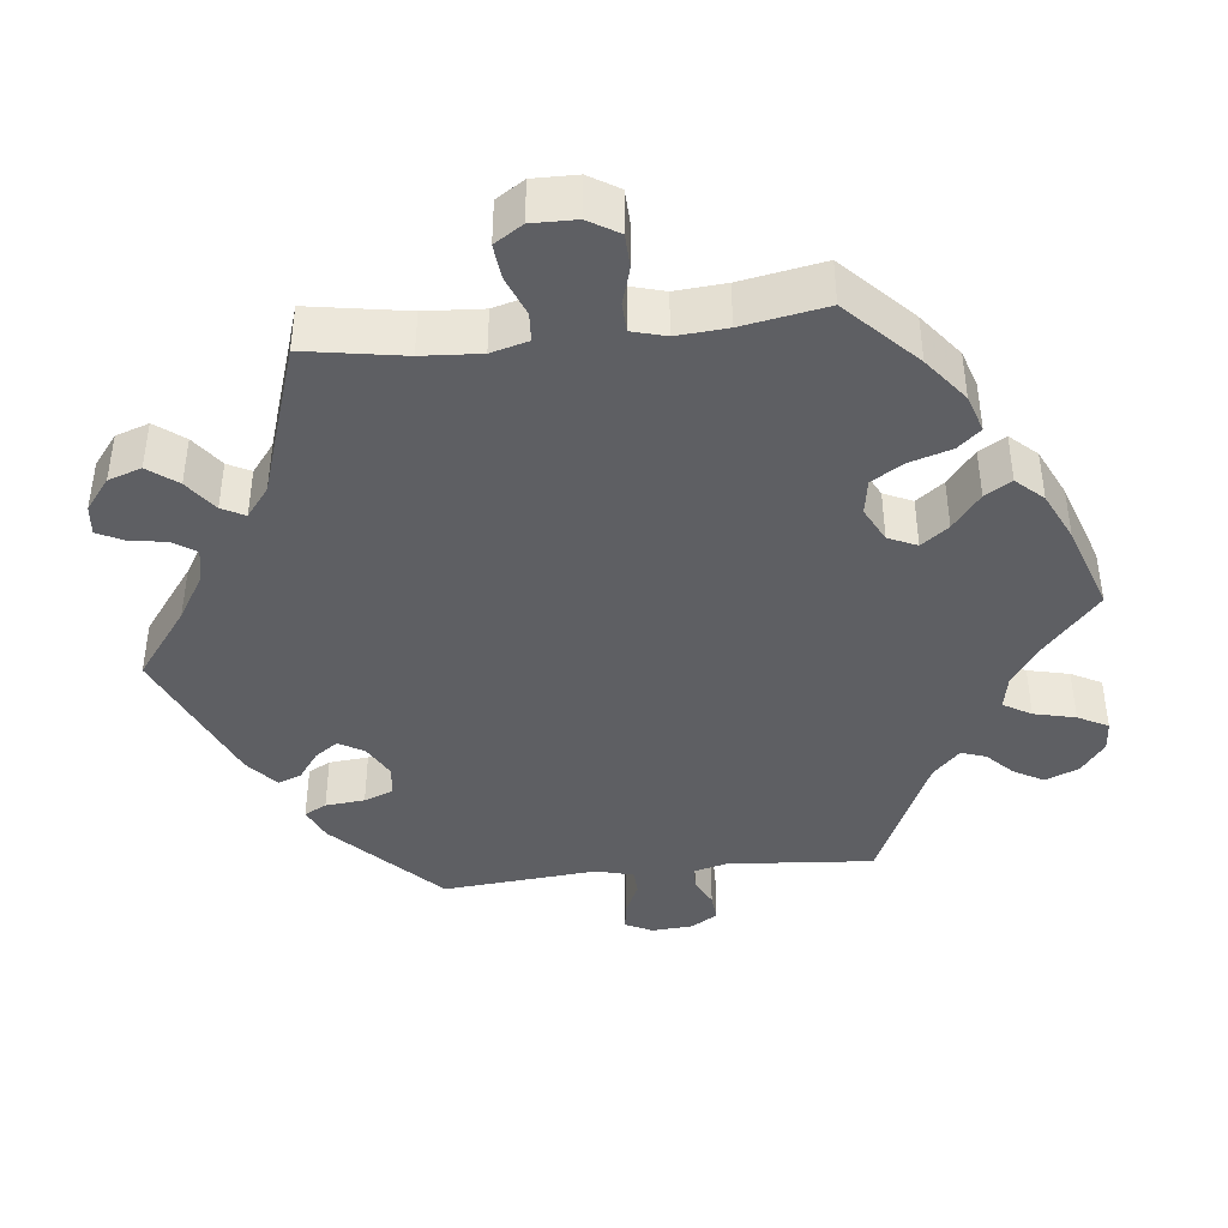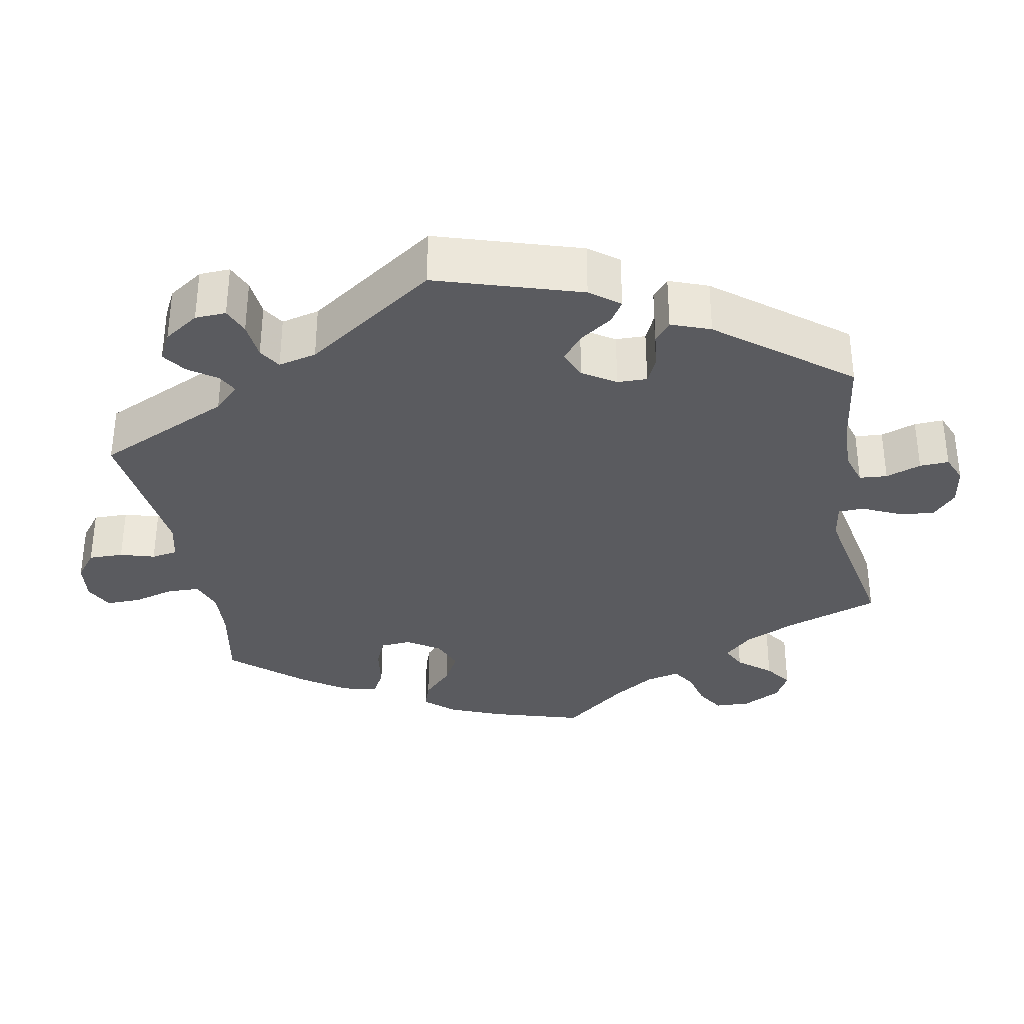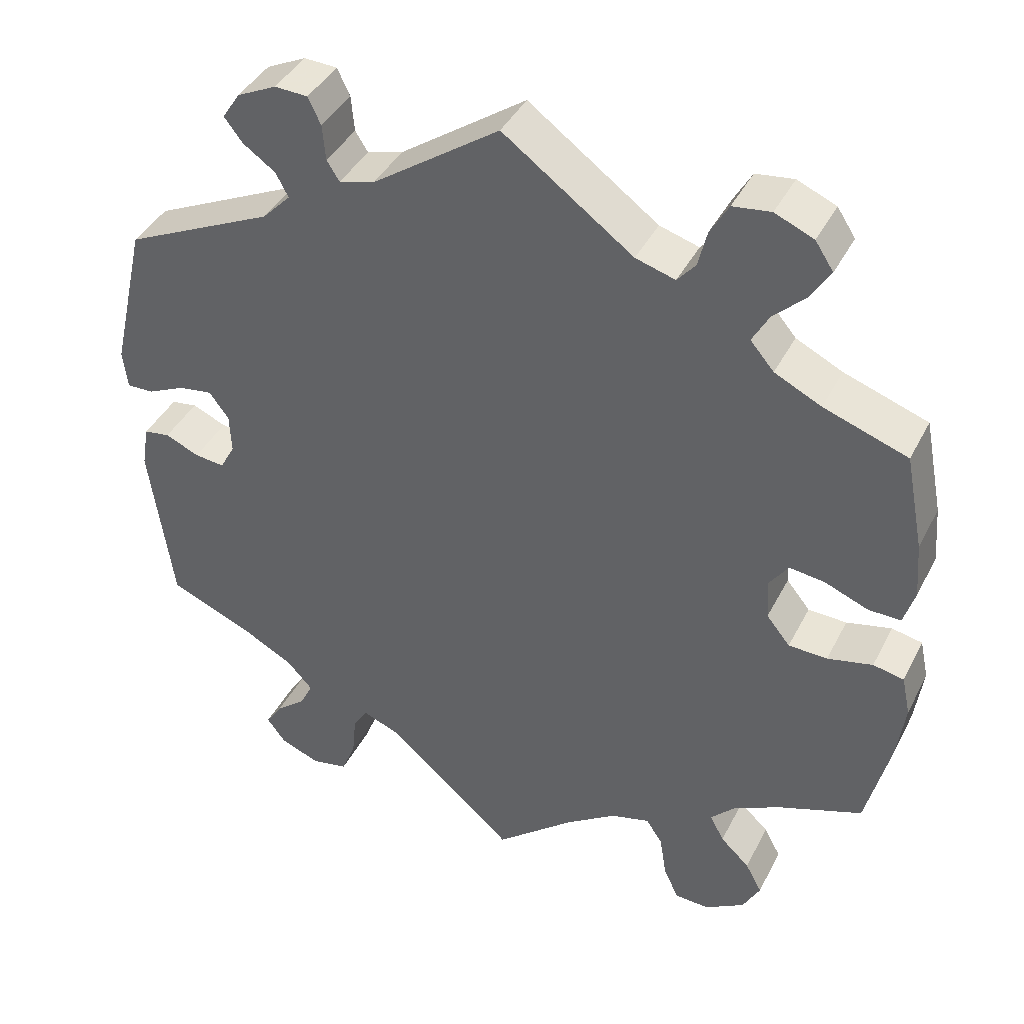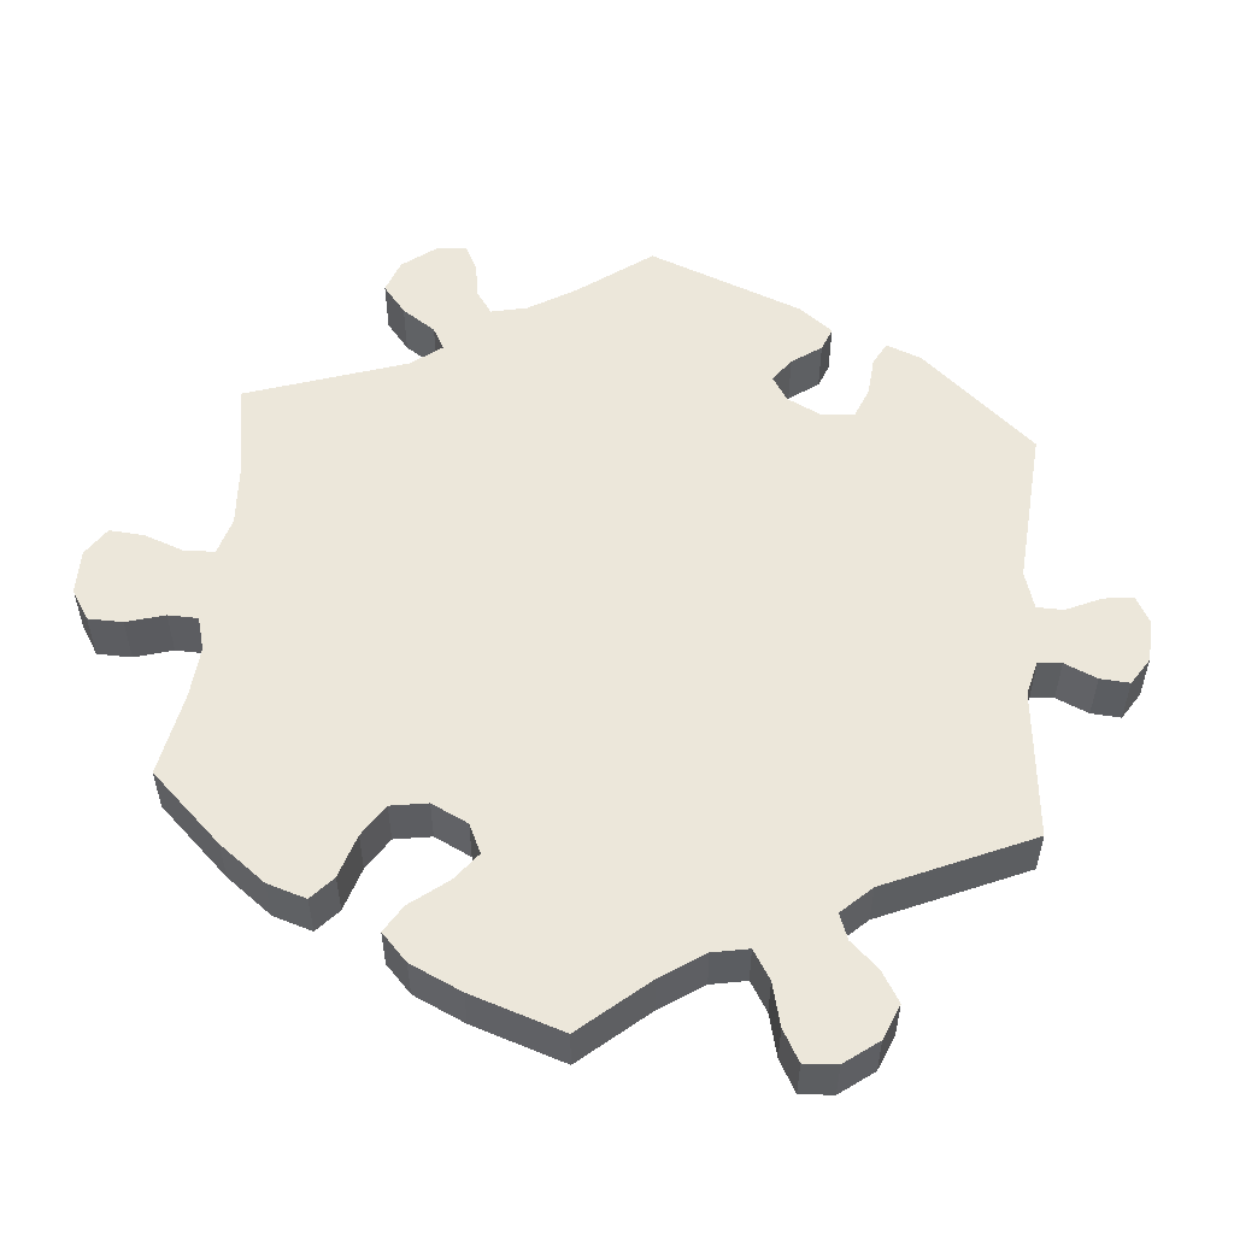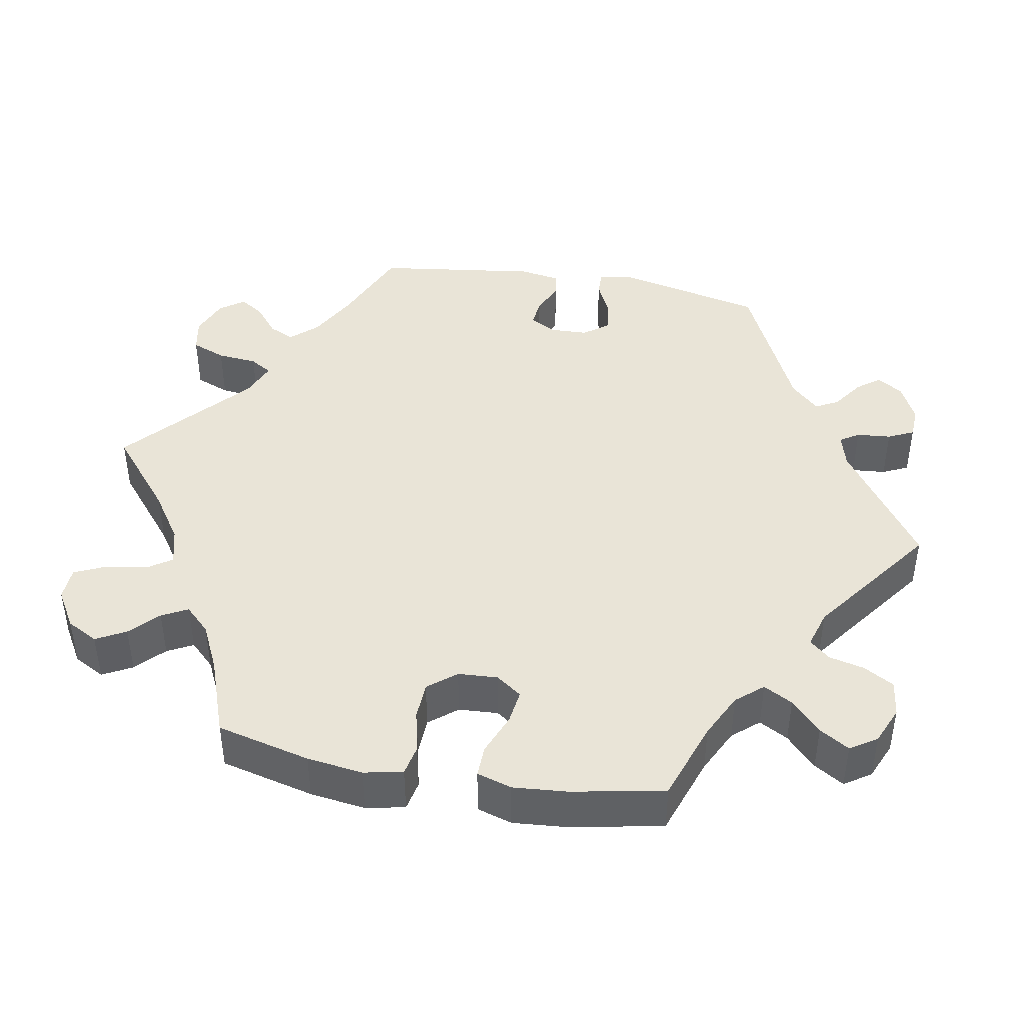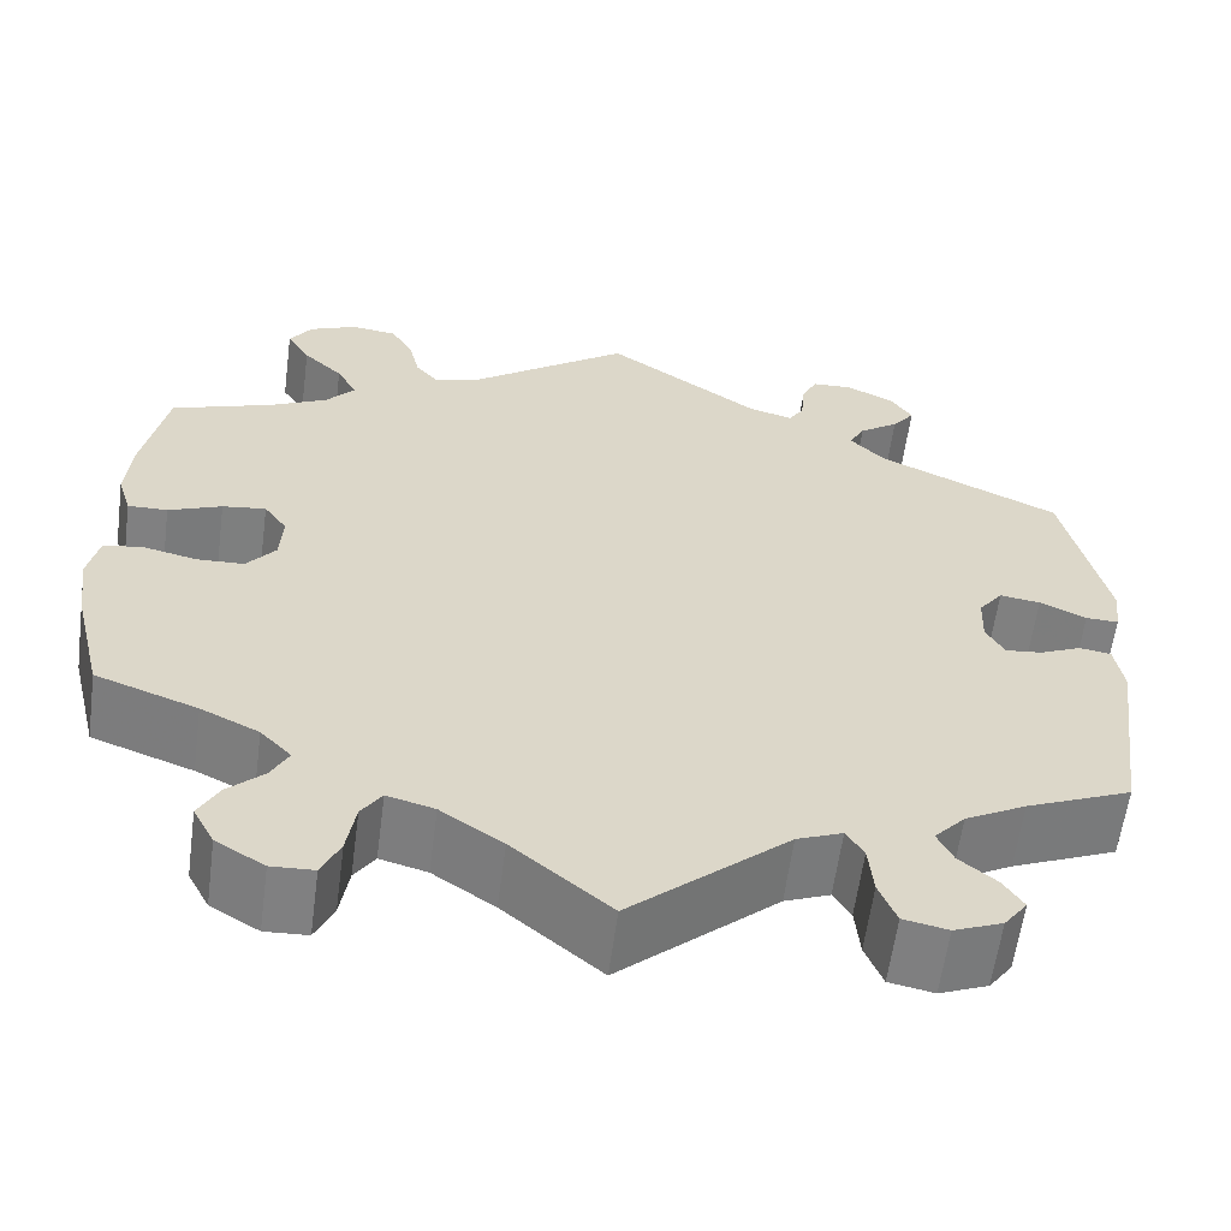
<metadata>
{"format":"obj","ext":"obj","renderer":"f3d","projection":"perspective","resolution":1024,"background":"white","views":[{"elev":-40.8,"azim":-143.5,"up":"+Y"},{"elev":-33.2,"azim":70.2,"up":"+Y"},{"elev":40.7,"azim":-154.8,"up":"+Z"},{"elev":52.7,"azim":-55.2,"up":"+Y"},{"elev":43.0,"azim":-79.7,"up":"+Y"},{"elev":-60.2,"azim":-7.6,"up":"+Z"}]}
</metadata>
<code>
v 0.391 0.07 -0.335
v 0.328 0.07 -0.369
v 0.296 0.07 -0.404
v 0.312 0.07 -0.437
v 0.35 0.07 -0.468
v 0.371 0.07 -0.5
v 0.347 0.07 -0.532
v 0.297 0.07 -0.552
v 0.251 0.07 -0.543
v 0.233 0.07 -0.498
v 0.228 0.07 -0.445
v 0.21 0.07 -0.416
v 0.163 0.07 -0.435
v 0 0.07 -0.578
v -0.101 0.07 -0.494
v -0.165 0.07 -0.451
v -0.214 0.07 -0.438
v -0.235 0.07 -0.469
v -0.244 0.07 -0.525
v -0.263 0.07 -0.566
v -0.307 0.07 -0.568
v -0.357 0.07 -0.538
v -0.379 0.07 -0.497
v -0.358 0.07 -0.458
v -0.321 0.07 -0.423
v -0.303 0.07 -0.389
v -0.335 0.07 -0.356
v -0.395 0.07 -0.327
v -0.5 0.07 -0.289
v -0.53 0.07 -0.166
v -0.54 0.07 -0.092
v -0.529 0.07 -0.041
v -0.49 0.07 -0.033
v -0.433 0.07 -0.046
v -0.384 0.07 -0.044
v -0.354 0.07 -0.007
v -0.351 0.07 0.045
v -0.375 0.07 0.079
v -0.42 0.07 0.073
v -0.475 0.07 0.051
v -0.516 0.07 0.05
v -0.53 0.07 0.096
v -0.524 0.07 0.168
v -0.5 0.07 0.289
v -0.394 0.07 0.326
v -0.335 0.07 0.355
v -0.305 0.07 0.39
v -0.326 0.07 0.428
v -0.367 0.07 0.467
v -0.391 0.07 0.506
v -0.368 0.07 0.541
v -0.319 0.07 0.562
v -0.271 0.07 0.556
v -0.248 0.07 0.516
v -0.237 0.07 0.47
v -0.214 0.07 0.443
v -0.164 0.07 0.458
v 0 0.07 0.578
v 0.16 0.07 0.467
v 0.205 0.07 0.455
v 0.221 0.07 0.48
v 0.225 0.07 0.525
v 0.241 0.07 0.559
v 0.283 0.07 0.561
v 0.333 0.07 0.537
v 0.355 0.07 0.503
v 0.332 0.07 0.473
v 0.291 0.07 0.444
v 0.275 0.07 0.414
v 0.311 0.07 0.377
v 0.5 0.07 0.289
v 0.544 0.07 0.097
v 0.538 0.07 0.049
v 0.504 0.07 0.05
v 0.456 0.07 0.072
v 0.414 0.07 0.078
v 0.389 0.07 0.045
v 0.387 0.07 -0.006
v 0.406 0.07 -0.04
v 0.444 0.07 -0.036
v 0.487 0.07 -0.017
v 0.52 0.07 -0.022
v 0.529 0.07 -0.076
v 0.5 0.07 -0.289
v 0.391 0 -0.335
v 0.328 0 -0.369
v 0.296 0 -0.404
v 0.312 0 -0.437
v 0.35 0 -0.468
v 0.371 0 -0.5
v 0.347 0 -0.532
v 0.297 0 -0.552
v 0.251 0 -0.543
v 0.233 0 -0.498
v 0.228 0 -0.445
v 0.21 0 -0.416
v 0.163 0 -0.435
v 0 0 -0.578
v -0.101 0 -0.494
v -0.165 0 -0.451
v -0.214 0 -0.438
v -0.235 0 -0.469
v -0.244 0 -0.525
v -0.263 0 -0.566
v -0.307 0 -0.568
v -0.357 0 -0.538
v -0.379 0 -0.497
v -0.358 0 -0.458
v -0.321 0 -0.423
v -0.303 0 -0.389
v -0.335 0 -0.356
v -0.395 0 -0.327
v -0.5 0 -0.289
v -0.53 0 -0.166
v -0.54 0 -0.092
v -0.529 0 -0.041
v -0.49 0 -0.033
v -0.433 0 -0.046
v -0.384 0 -0.044
v -0.354 0 -0.007
v -0.351 0 0.045
v -0.375 0 0.079
v -0.42 0 0.073
v -0.475 0 0.051
v -0.516 0 0.05
v -0.53 0 0.096
v -0.524 0 0.168
v -0.5 0 0.289
v -0.394 0 0.326
v -0.335 0 0.355
v -0.305 0 0.39
v -0.326 0 0.428
v -0.367 0 0.467
v -0.391 0 0.506
v -0.368 0 0.541
v -0.319 0 0.562
v -0.271 0 0.556
v -0.248 0 0.516
v -0.237 0 0.47
v -0.214 0 0.443
v -0.164 0 0.458
v 0 0 0.578
v 0.16 0 0.467
v 0.205 0 0.455
v 0.221 0 0.48
v 0.225 0 0.525
v 0.241 0 0.559
v 0.283 0 0.561
v 0.333 0 0.537
v 0.355 0 0.503
v 0.332 0 0.473
v 0.291 0 0.444
v 0.275 0 0.414
v 0.311 0 0.377
v 0.5 0 0.289
v 0.544 0 0.097
v 0.538 0 0.049
v 0.504 0 0.05
v 0.456 0 0.072
v 0.414 0 0.078
v 0.389 0 0.045
v 0.387 0 -0.006
v 0.406 0 -0.04
v 0.444 0 -0.036
v 0.487 0 -0.017
v 0.52 0 -0.022
v 0.529 0 -0.076
v 0.5 0 -0.289
f 83 84 1
f 80 81 82 83
f 79 80 83 1
f 78 79 1 2
f 77 78 2 3
f 72 73 74 75
f 70 71 72 75
f 69 70 75 76
f 65 66 67 68
f 65 68 69
f 64 65 69
f 61 62 63 64
f 60 61 64 69
f 59 60 69 76
f 57 58 59 76
f 52 53 54 55
f 52 55 56
f 51 52 56
f 48 49 50 51
f 47 48 51 56
f 46 47 56 57
f 42 43 44 45
f 42 45 46
f 39 40 41 42
f 38 39 42 46
f 37 38 46 57
f 31 32 33 34
f 31 34 35
f 28 29 30 31
f 27 28 31 35
f 26 27 35 36
f 22 23 24 25
f 22 25 26
f 21 22 26
f 18 19 20 21
f 17 18 21 26
f 16 17 26 36
f 13 14 15
f 12 13 15 16
f 8 9 10 11
f 8 11 12
f 7 8 12
f 4 5 6 7
f 3 4 7 12
f 77 3 12 16
f 37 57 76 77
f 16 36 37 77
f 85 168 167
f 167 166 165 164
f 85 167 164 163
f 86 85 163 162
f 87 86 162 161
f 159 158 157 156
f 159 156 155 154
f 160 159 154 153
f 152 151 150 149
f 153 152 149
f 153 149 148
f 148 147 146 145
f 153 148 145 144
f 160 153 144 143
f 160 143 142 141
f 139 138 137 136
f 140 139 136
f 140 136 135
f 135 134 133 132
f 140 135 132 131
f 141 140 131 130
f 129 128 127 126
f 130 129 126
f 126 125 124 123
f 130 126 123 122
f 141 130 122 121
f 118 117 116 115
f 119 118 115
f 115 114 113 112
f 119 115 112 111
f 120 119 111 110
f 109 108 107 106
f 110 109 106
f 110 106 105
f 105 104 103 102
f 110 105 102 101
f 120 110 101 100
f 99 98 97
f 100 99 97 96
f 95 94 93 92
f 96 95 92
f 96 92 91
f 91 90 89 88
f 96 91 88 87
f 100 96 87 161
f 161 160 141 121
f 161 121 120 100
f 1 85 86 2
f 2 86 87 3
f 3 87 88 4
f 4 88 89 5
f 5 89 90 6
f 6 90 91 7
f 7 91 92 8
f 8 92 93 9
f 9 93 94 10
f 10 94 95 11
f 11 95 96 12
f 12 96 97 13
f 13 97 98 14
f 14 98 99 15
f 15 99 100 16
f 16 100 101 17
f 17 101 102 18
f 18 102 103 19
f 19 103 104 20
f 20 104 105 21
f 21 105 106 22
f 22 106 107 23
f 23 107 108 24
f 24 108 109 25
f 25 109 110 26
f 26 110 111 27
f 27 111 112 28
f 28 112 113 29
f 29 113 114 30
f 30 114 115 31
f 31 115 116 32
f 32 116 117 33
f 33 117 118 34
f 34 118 119 35
f 35 119 120 36
f 36 120 121 37
f 37 121 122 38
f 38 122 123 39
f 39 123 124 40
f 40 124 125 41
f 41 125 126 42
f 42 126 127 43
f 43 127 128 44
f 44 128 129 45
f 45 129 130 46
f 46 130 131 47
f 47 131 132 48
f 48 132 133 49
f 49 133 134 50
f 50 134 135 51
f 51 135 136 52
f 52 136 137 53
f 53 137 138 54
f 54 138 139 55
f 55 139 140 56
f 56 140 141 57
f 57 141 142 58
f 58 142 143 59
f 59 143 144 60
f 60 144 145 61
f 61 145 146 62
f 62 146 147 63
f 63 147 148 64
f 64 148 149 65
f 65 149 150 66
f 66 150 151 67
f 67 151 152 68
f 68 152 153 69
f 69 153 154 70
f 70 154 155 71
f 71 155 156 72
f 72 156 157 73
f 73 157 158 74
f 74 158 159 75
f 75 159 160 76
f 76 160 161 77
f 77 161 162 78
f 78 162 163 79
f 79 163 164 80
f 80 164 165 81
f 81 165 166 82
f 82 166 167 83
f 83 167 168 84
f 84 168 85 1

</code>
